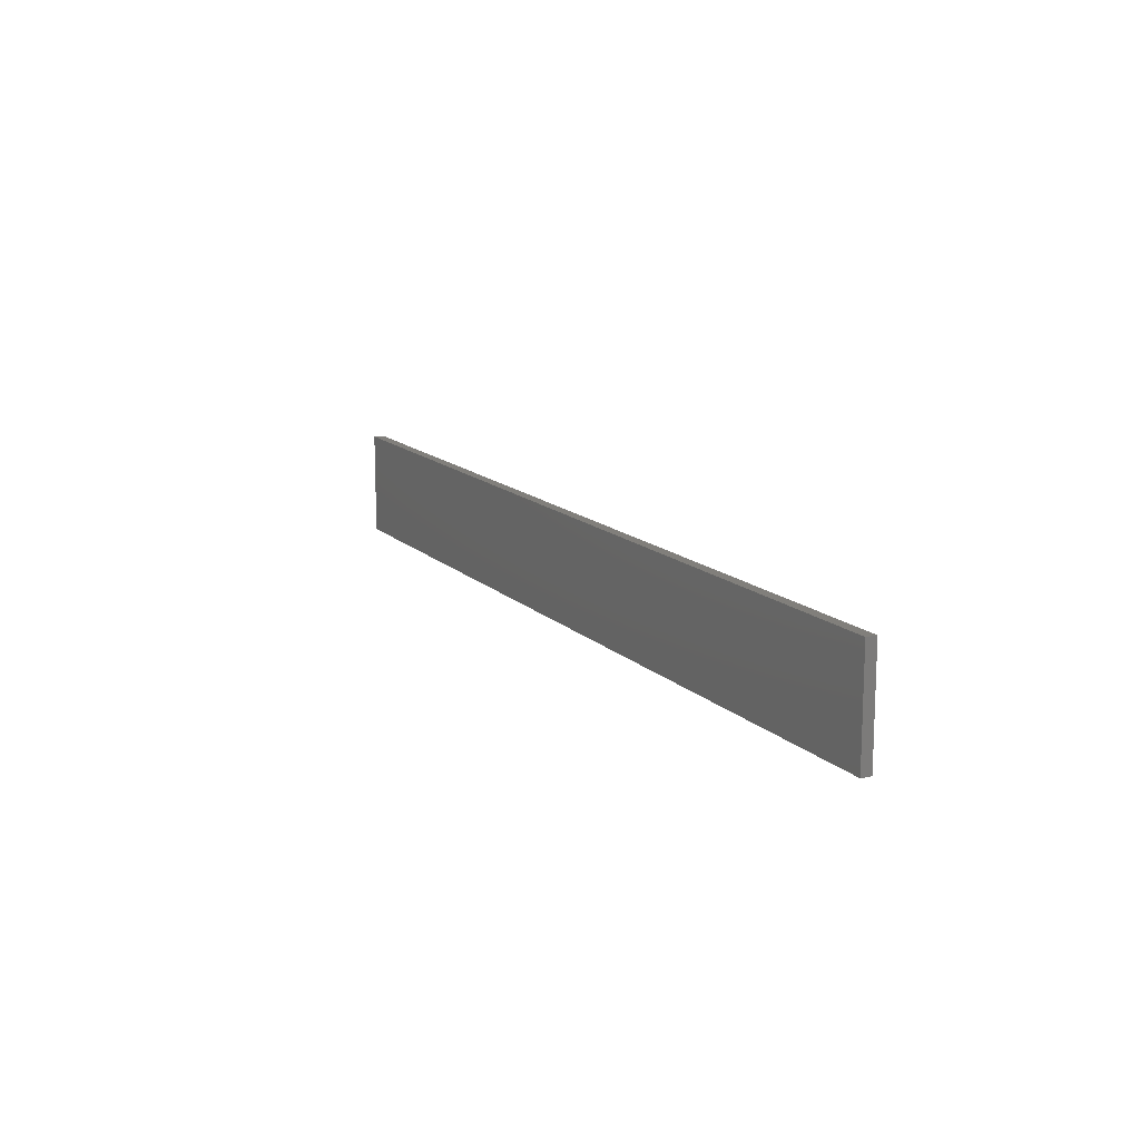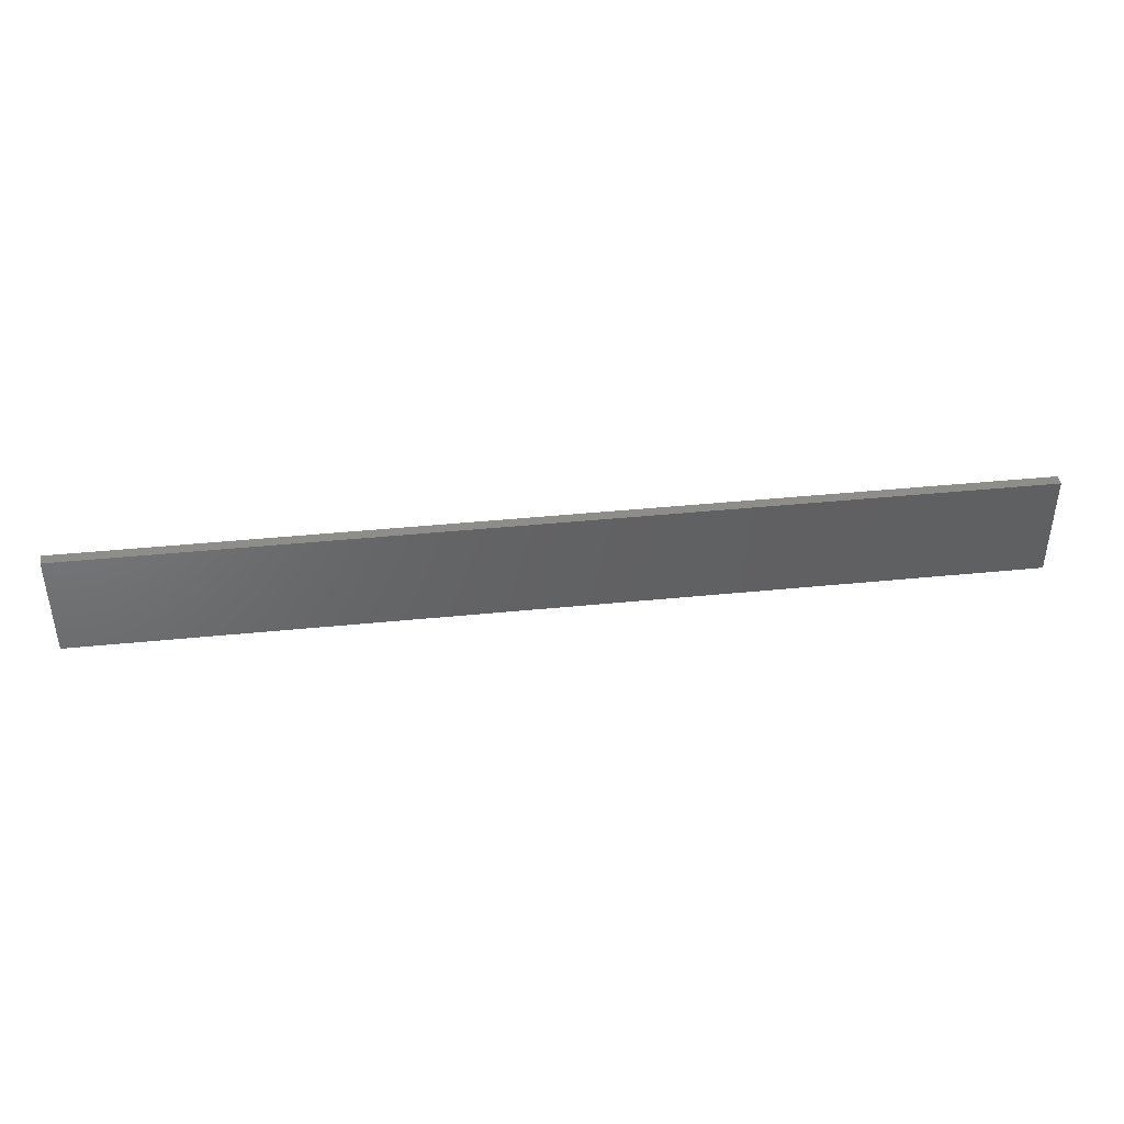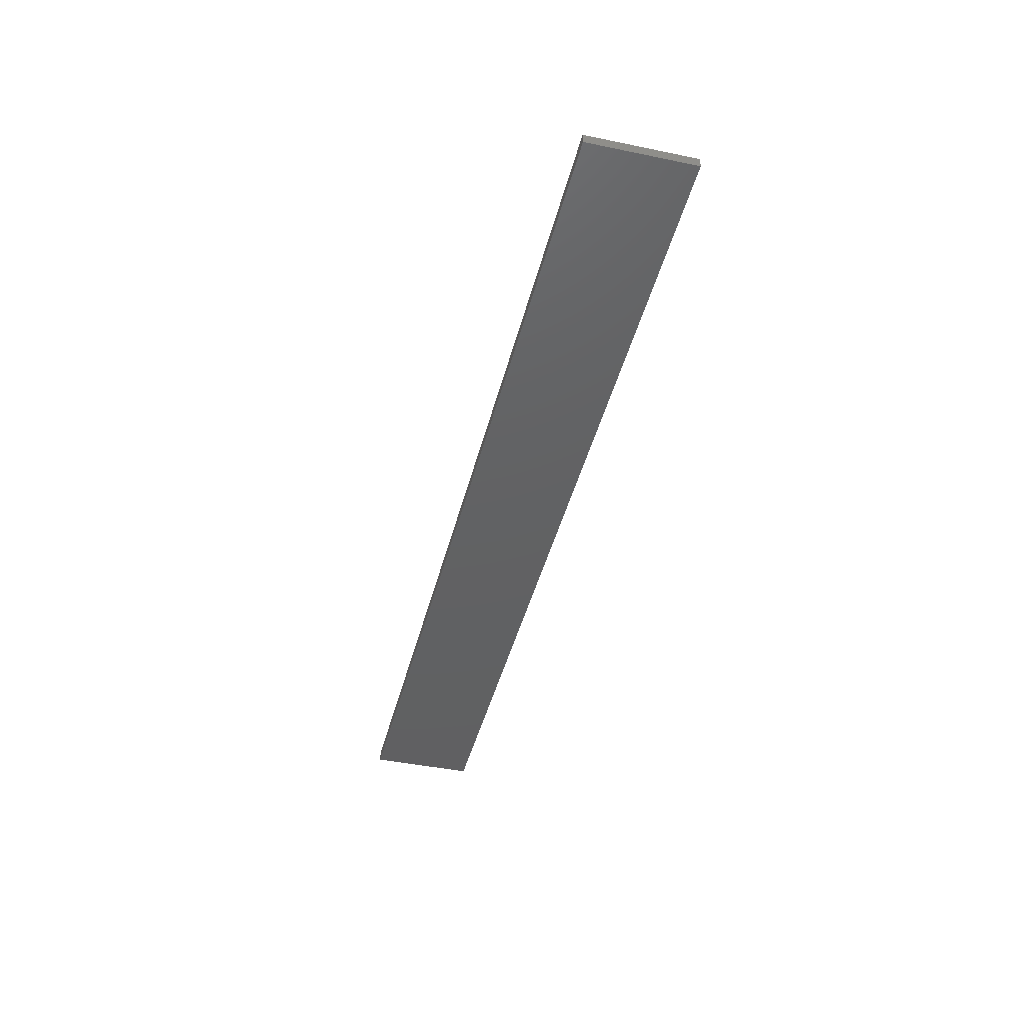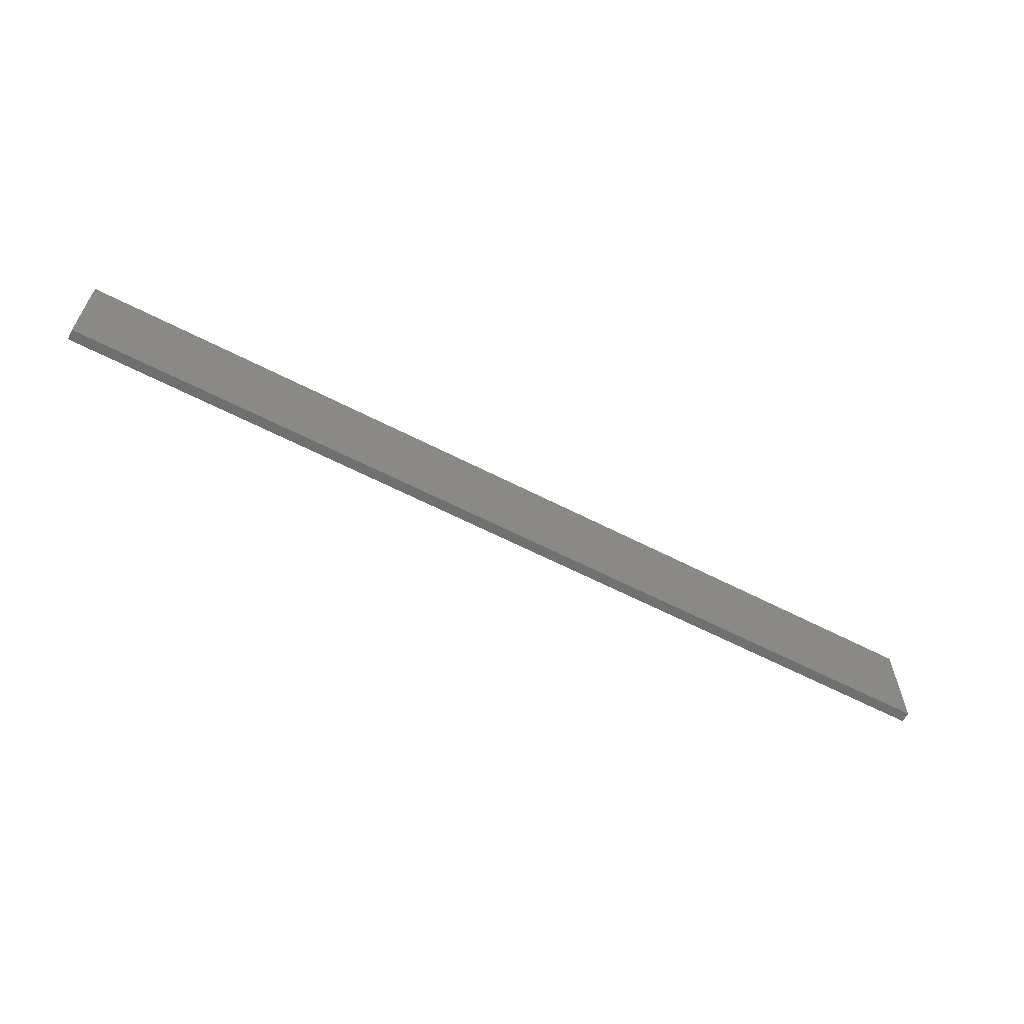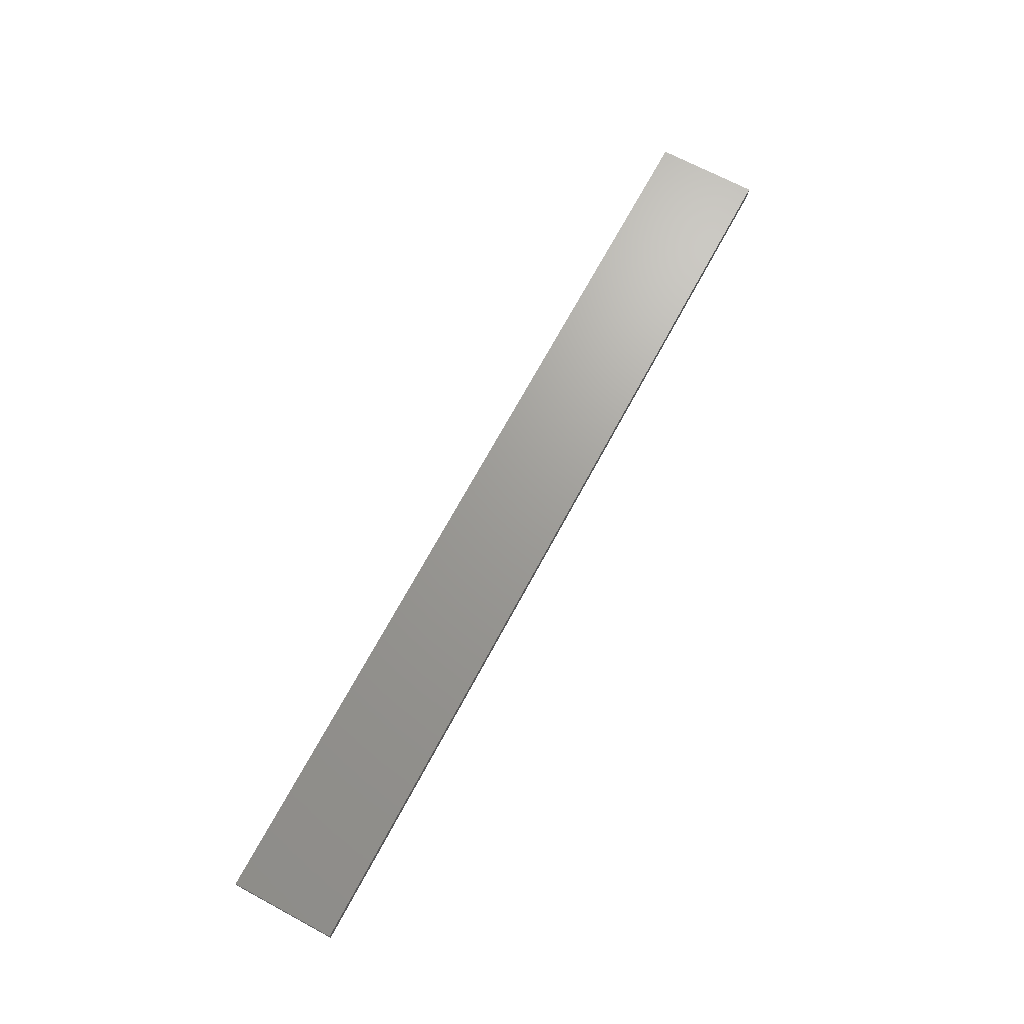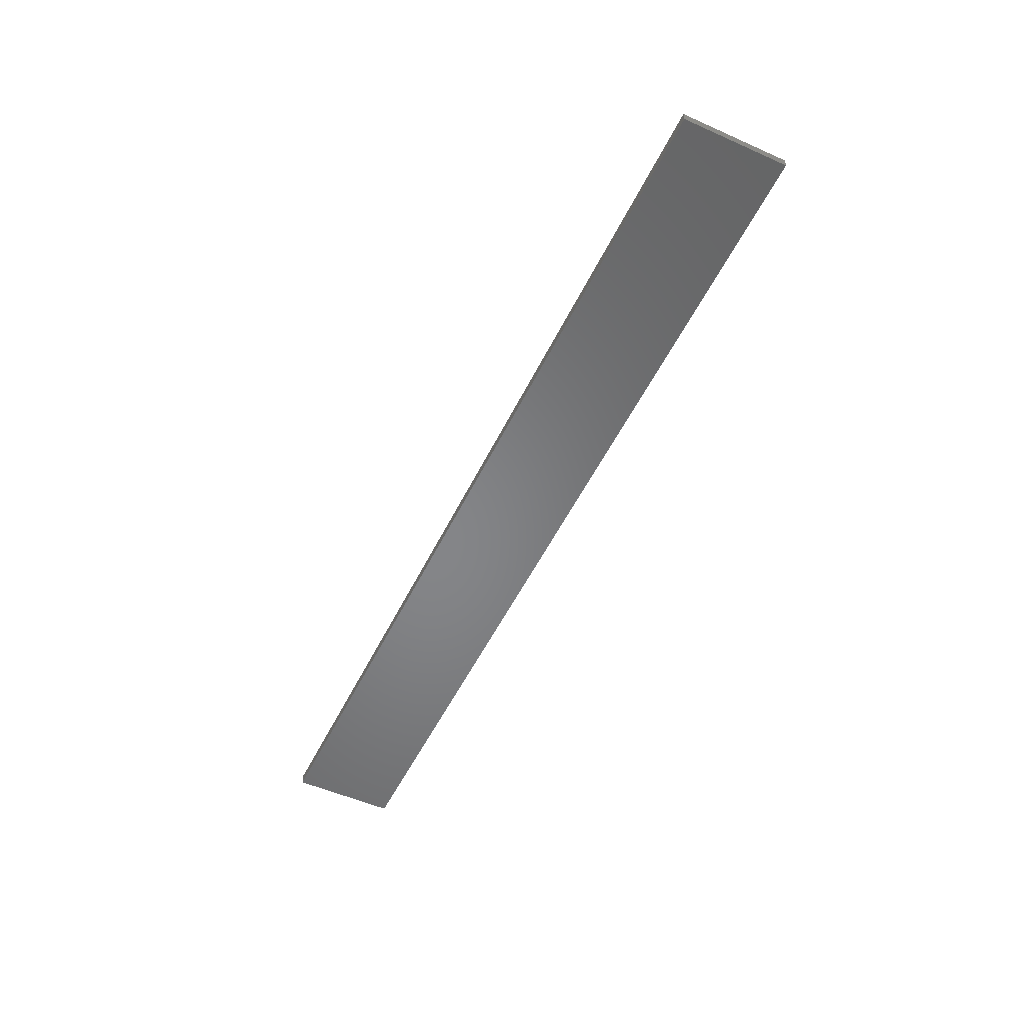
<metadata>
{"format":"stl","ext":"stl","renderer":"f3d","projection":"perspective","resolution":1024,"background":"white","views":[{"elev":13.6,"azim":62.9,"up":"+Z"},{"elev":41.6,"azim":-6.9,"up":"+Z"},{"elev":-43.1,"azim":-103.8,"up":"+Y"},{"elev":-61.6,"azim":-27.7,"up":"+Z"},{"elev":69.0,"azim":118.2,"up":"+Y"},{"elev":-52.7,"azim":64.5,"up":"+Y"}]}
</metadata>
<code>
# stl→obj: 8 verts, 12 faces
v -444.3 10 50
v -444.3 10 -50
v -444.3 0 50
v -444.3 0 -50
v 444.3 10 50
v 444.3 0 50
v 444.3 10 -50
v 444.3 0 -50
f 1 2 3
f 3 2 4
f 5 1 6
f 6 1 3
f 7 5 8
f 8 5 6
f 2 7 4
f 4 7 8
f 5 7 1
f 1 7 2
f 8 6 4
f 4 6 3

</code>
